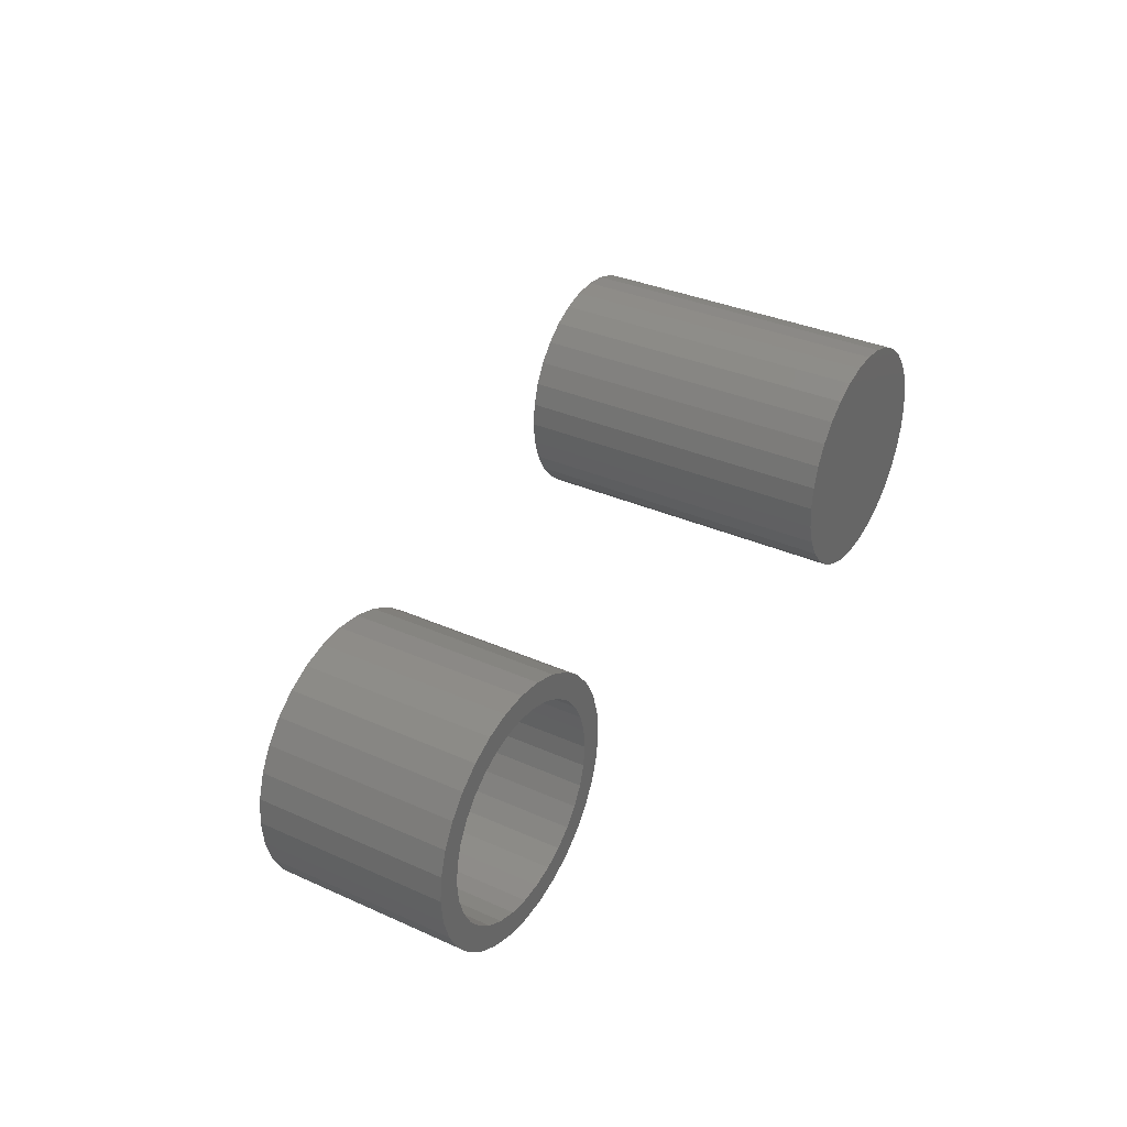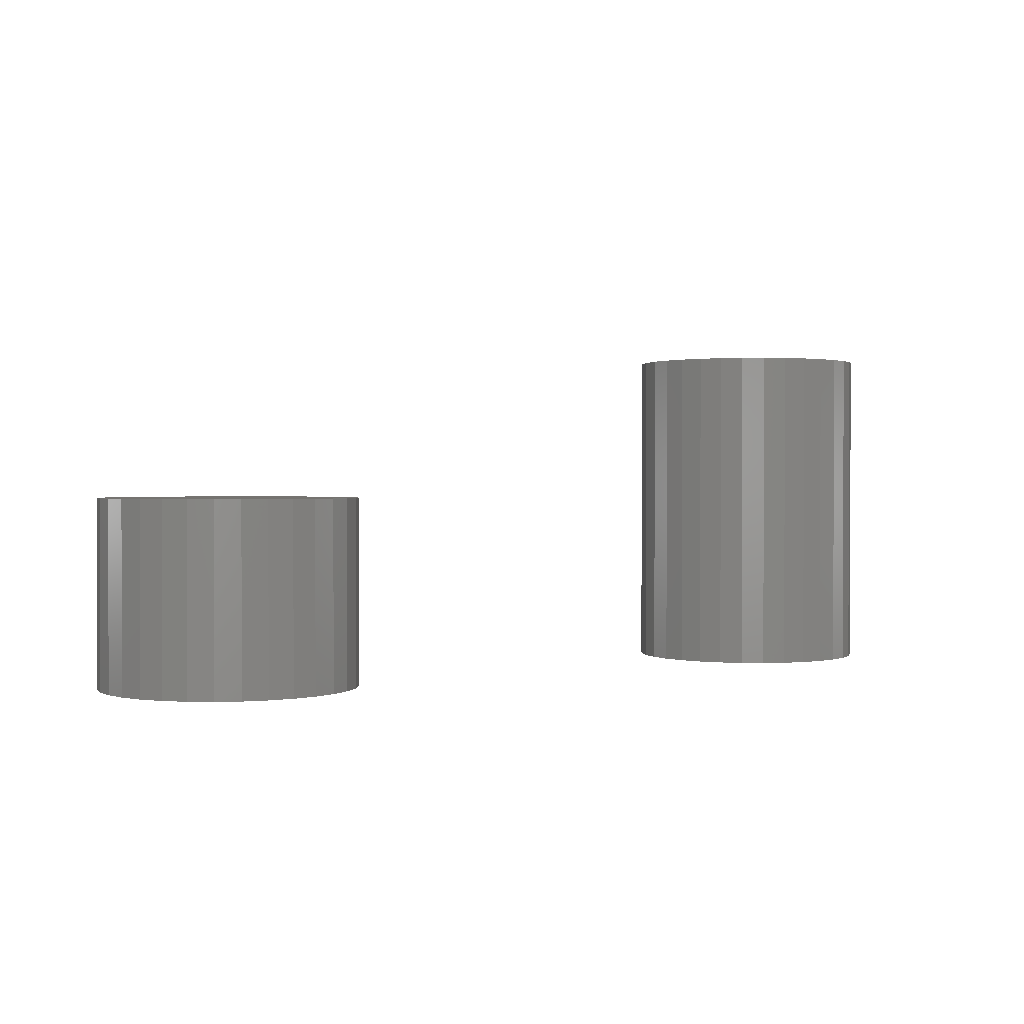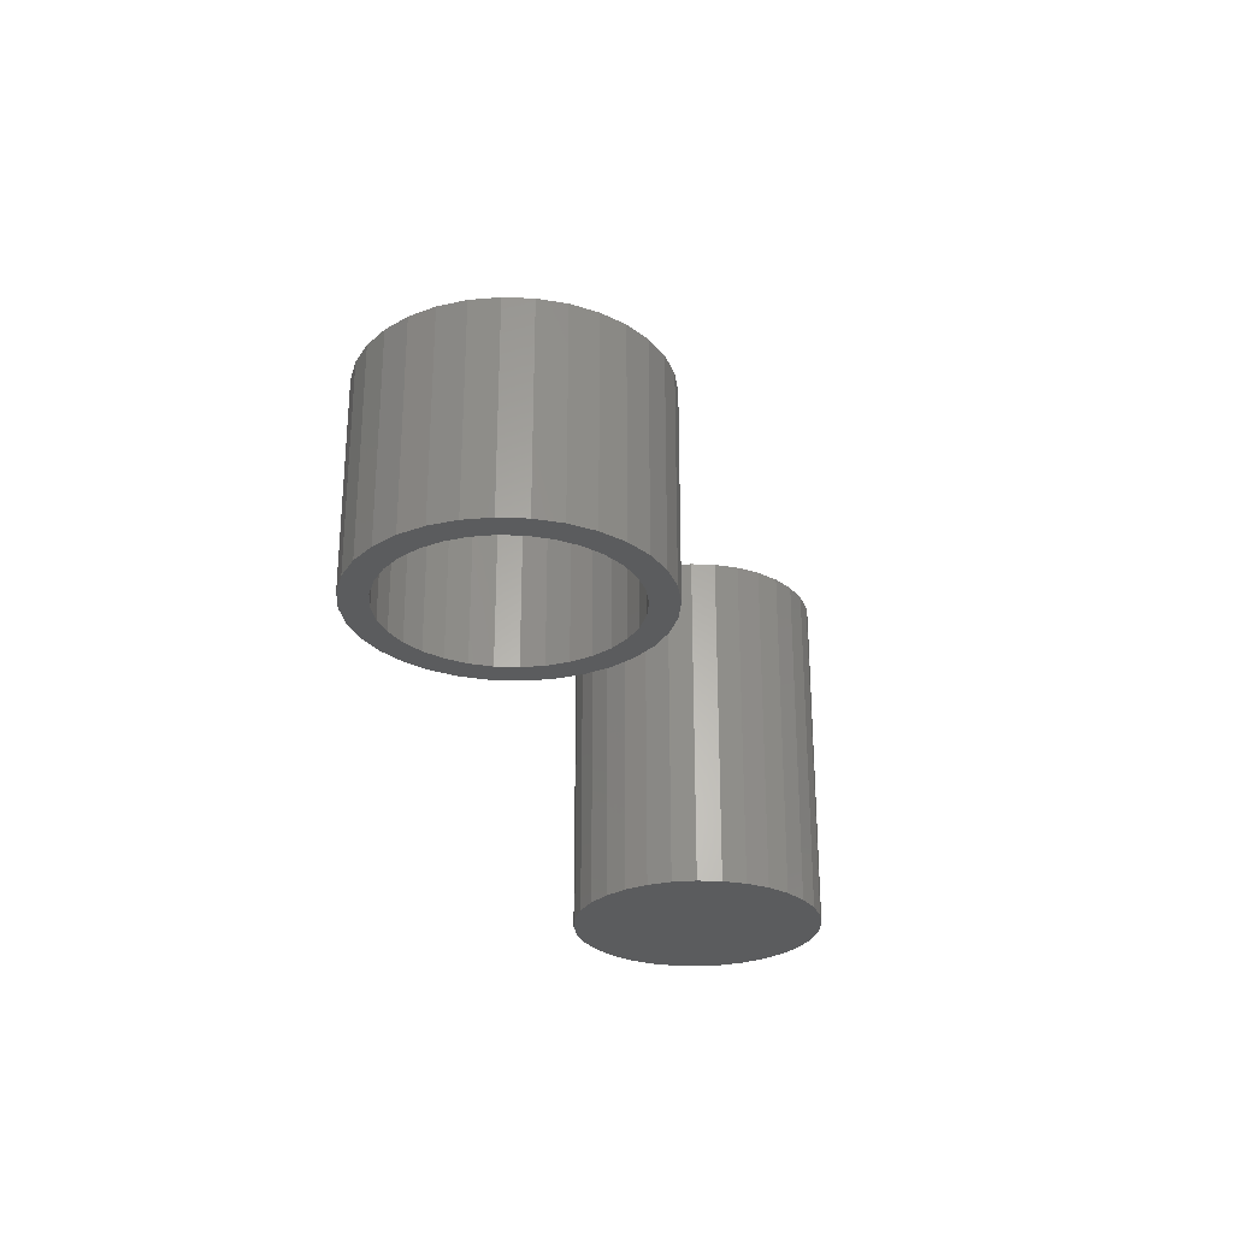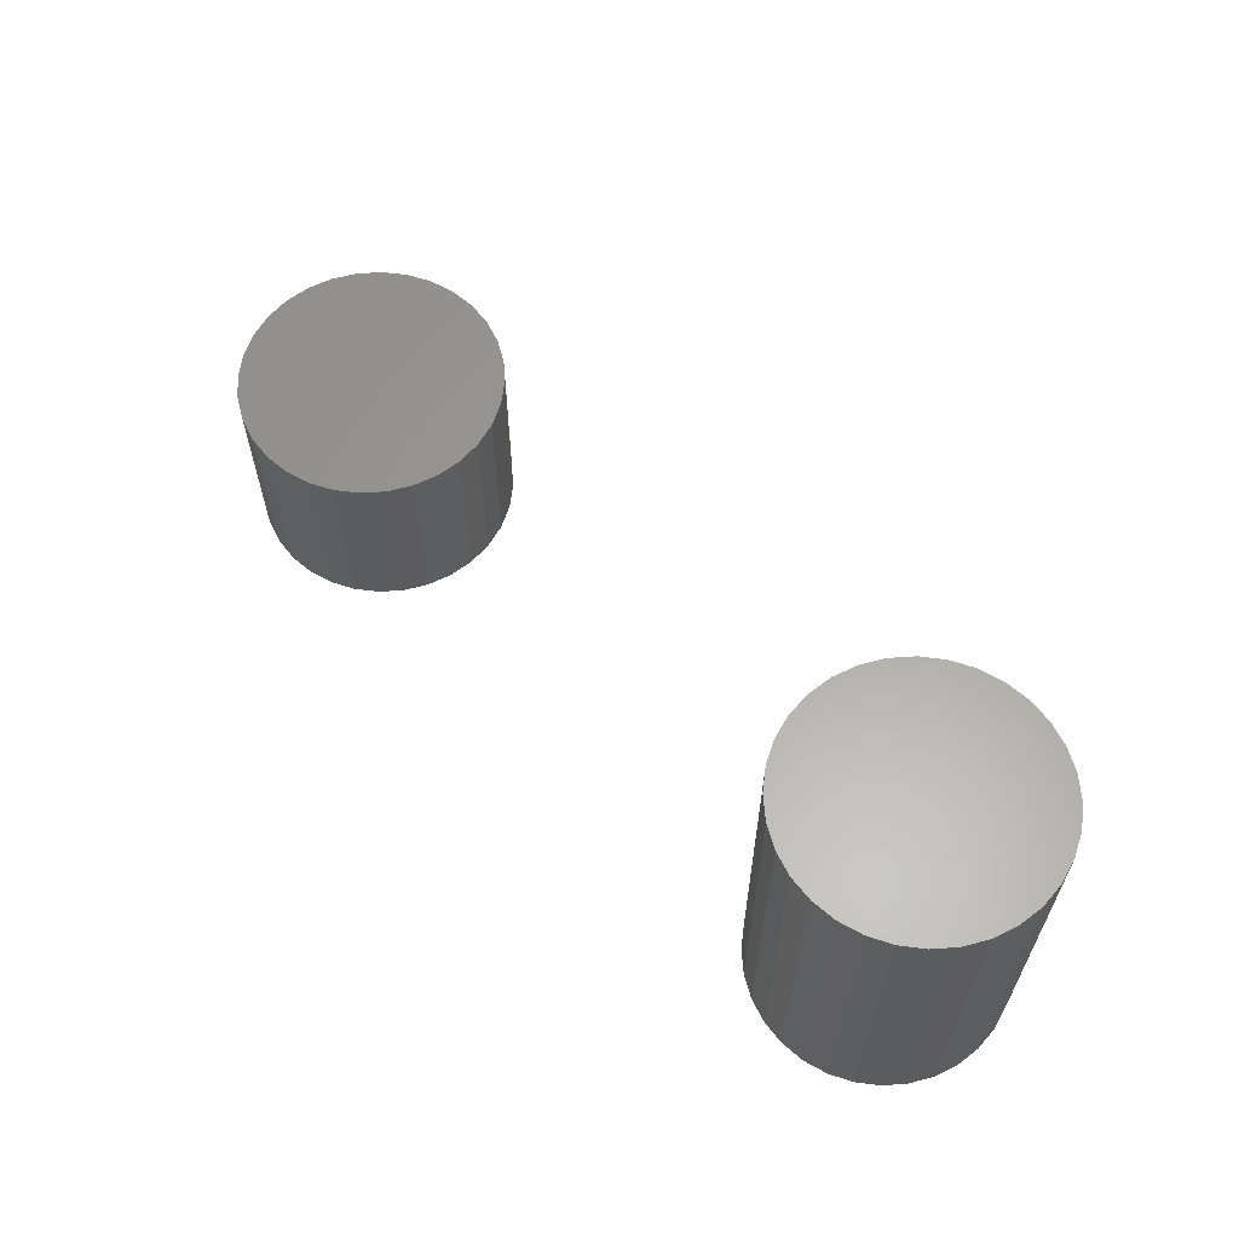
<metadata>
{"format":"stl","ext":"stl","renderer":"f3d","projection":"perspective","resolution":1024,"background":"white","views":[{"elev":34.2,"azim":121.1,"up":"+Y"},{"elev":1.1,"azim":143.8,"up":"+Z"},{"elev":-27.9,"azim":103.3,"up":"+Z"},{"elev":61.3,"azim":-133.3,"up":"+Z"}]}
</metadata>
<code>
# stl→obj: 256 verts, 500 faces
v 0.3336 0.1099 0
v 0.2911 0.1152 0
v 0.3569 0.1223 0
v 0.3132 0.09309 0
v 0.2704 0.09002 0
v 0.2964 0.07266 0
v 0.2551 0.06132 0
v 0.3132 -0.09753 0
v 0.3336 -0.1143 0
v 0.2911 -0.1196 0
v 0.3569 -0.1267 0
v 0.3162 -0.1403 0
v 0.3822 -0.1344 0
v 0.4601 0.1223 0
v 0.4348 0.13 0
v 0.5007 0.1358 0
v 0.5259 0.1152 0
v 0.4834 0.1099 0
v 0.5038 0.09309 0
v 0.5205 -0.0771 0
v 0.5619 -0.06576 0
v 0.5465 -0.09447 0
v 0.5038 -0.09753 0
v 0.5259 -0.1196 0
v 0.4834 -0.1143 0
v 0.4601 -0.1267 0
v 0.5007 -0.1403 0
v 0.4348 -0.1344 0
v 0.3162 0.1358 0
v 0.3449 0.1512 0
v 0.4085 0.1326 0
v 0.3822 0.13 0
v 0.3761 0.1606 0
v 0.4085 0.1638 0
v 0.4409 0.1606 0
v 0.472 0.1512 0
v 0.4085 -0.137 0
v 0.472 -0.1556 0
v 0.4409 -0.1651 0
v 0.4085 -0.1683 0
v 0.3761 -0.1651 0
v 0.3449 -0.1556 0
v 0.2839 0.04936 0
v 0.2763 0.02408 0
v 0.2456 0.03017 0
v 0.2737 -0.00222 0
v 0.2424 -0.00222 0
v 0.2763 -0.02852 0
v 0.2456 -0.03461 0
v 0.2839 -0.0538 0
v 0.2551 -0.06576 0
v 0.2964 -0.0771 0
v 0.2704 -0.09447 0
v 0.533 -0.0538 0
v 0.5407 -0.02852 0
v 0.5713 -0.03461 0
v 0.5433 -0.00222 0
v 0.5745 -0.00222 0
v 0.5407 0.02408 0
v 0.5713 0.03017 0
v 0.533 0.04936 0
v 0.5619 0.06132 0
v 0.5205 0.07266 0
v 0.5465 0.09002 0
v 0.4348 -0.1344 0.2109
v 0.4601 -0.1267 0.2109
v 0.4834 -0.1143 0.2109
v 0.5038 -0.09753 0.2109
v 0.5205 -0.0771 0.2109
v 0.533 -0.0538 0.2109
v 0.5407 -0.02852 0.2109
v 0.5433 -0.00222 0.2109
v 0.4085 -0.137 0.2109
v 0.3822 -0.1344 0.2109
v 0.3569 -0.1267 0.2109
v 0.3336 -0.1143 0.2109
v 0.3132 -0.09753 0.2109
v 0.2964 -0.0771 0.2109
v 0.2839 -0.0538 0.2109
v 0.2763 -0.02852 0.2109
v 0.2737 -0.00222 0.2109
v 0.3822 0.13 0.2109
v 0.3569 0.1223 0.2109
v 0.3336 0.1099 0.2109
v 0.3132 0.09309 0.2109
v 0.2964 0.07266 0.2109
v 0.2839 0.04936 0.2109
v 0.2763 0.02408 0.2109
v 0.4085 0.1326 0.2109
v 0.4348 0.13 0.2109
v 0.4601 0.1223 0.2109
v 0.4834 0.1099 0.2109
v 0.5038 0.09309 0.2109
v 0.5205 0.07266 0.2109
v 0.533 0.04936 0.2109
v 0.5407 0.02408 0.2109
v 0.5745 -0.00222 0.2422
v 0.5713 -0.03461 0.2422
v 0.5619 -0.06576 0.2422
v 0.5465 -0.09447 0.2422
v 0.5259 -0.1196 0.2422
v 0.5007 -0.1403 0.2422
v 0.472 -0.1556 0.2422
v 0.4409 -0.1651 0.2422
v 0.4085 -0.1683 0.2422
v 0.3761 -0.1651 0.2422
v 0.3449 -0.1556 0.2422
v 0.3162 -0.1403 0.2422
v 0.2911 -0.1196 0.2422
v 0.2704 -0.09447 0.2422
v 0.2551 -0.06576 0.2422
v 0.2456 -0.03461 0.2422
v 0.2424 -0.00222 0.2422
v 0.2456 0.03017 0.2422
v 0.2551 0.06132 0.2422
v 0.2704 0.09002 0.2422
v 0.2911 0.1152 0.2422
v 0.3162 0.1358 0.2422
v 0.3449 0.1512 0.2422
v 0.3761 0.1606 0.2422
v 0.4085 0.1638 0.2422
v 0.4409 0.1606 0.2422
v 0.472 0.1512 0.2422
v 0.5007 0.1358 0.2422
v 0.5259 0.1152 0.2422
v 0.5465 0.09002 0.2422
v 0.5619 0.06132 0.2422
v 0.5713 0.03017 0.2422
v -0.3306 0 -0.007812
v -0.3306 0 0.4453
v -0.3337 -0.03177 -0.007812
v -0.3337 -0.03177 0.4453
v -0.343 -0.06231 -0.007812
v -0.343 -0.06231 0.4453
v -0.358 -0.09046 -0.007812
v -0.358 -0.09046 0.4453
v -0.3783 -0.1151 -0.007812
v -0.3783 -0.1151 0.4453
v -0.403 -0.1354 -0.007812
v -0.403 -0.1354 0.4453
v -0.4311 -0.1504 -0.007812
v -0.4311 -0.1504 0.4453
v -0.4617 -0.1597 -0.007812
v -0.4617 -0.1597 0.4453
v -0.4934 -0.1628 -0.007812
v -0.4934 -0.1628 0.4453
v -0.5252 -0.1597 -0.007812
v -0.5252 -0.1597 0.4453
v -0.5557 -0.1504 -0.007812
v -0.5557 -0.1504 0.4453
v -0.5839 -0.1354 -0.007812
v -0.5839 -0.1354 0.4453
v -0.6086 -0.1151 -0.007812
v -0.6086 -0.1151 0.4453
v -0.6288 -0.09046 -0.007812
v -0.6288 -0.09046 0.4453
v -0.6439 -0.06231 -0.007812
v -0.6439 -0.06231 0.4453
v -0.6531 -0.03177 -0.007812
v -0.6531 -0.03177 0.4453
v -0.6562 1.994e-17 -0.007812
v -0.6562 1.994e-17 0.4453
v -0.6531 0.03177 -0.007812
v -0.6531 0.03177 0.4453
v -0.6439 0.06231 -0.007812
v -0.6439 0.06231 0.4453
v -0.6288 0.09046 -0.007812
v -0.6288 0.09046 0.4453
v -0.6086 0.1151 -0.007812
v -0.6086 0.1151 0.4453
v -0.5839 0.1354 -0.007812
v -0.5839 0.1354 0.4453
v -0.5557 0.1504 -0.007812
v -0.5557 0.1504 0.4453
v -0.5252 0.1597 -0.007812
v -0.5252 0.1597 0.4453
v -0.4934 0.1628 -0.007812
v -0.4934 0.1628 0.4453
v -0.4617 0.1597 -0.007812
v -0.4617 0.1597 0.4453
v -0.4311 0.1504 -0.007812
v -0.4311 0.1504 0.4453
v -0.403 0.1354 -0.007812
v -0.403 0.1354 0.4453
v -0.3783 0.1151 -0.007812
v -0.3783 0.1151 0.4453
v -0.358 0.09046 -0.007812
v -0.358 0.09046 0.4453
v -0.343 0.06231 -0.007812
v -0.343 0.06231 0.4453
v -0.3337 0.03177 -0.007812
v -0.3337 0.03177 0.4453
v -0.4934 -0.1316 0.02344
v -0.4678 -0.1291 0.4141
v -0.4678 -0.1291 0.02344
v -0.4431 -0.1216 0.4141
v -0.4431 -0.1216 0.02344
v -0.4203 -0.1094 0.4141
v -0.4203 -0.1094 0.02344
v -0.4004 -0.09304 0.4141
v -0.4004 -0.09304 0.02344
v -0.384 -0.0731 0.4141
v -0.384 -0.0731 0.02344
v -0.3719 -0.05035 0.4141
v -0.3719 -0.05035 0.02344
v -0.3644 -0.02567 0.4141
v -0.3644 -0.02567 0.02344
v -0.3618 0 0.4141
v -0.3618 0 0.02344
v -0.4934 -0.1316 0.4141
v -0.5191 -0.1291 0.02344
v -0.5191 -0.1291 0.4141
v -0.5438 -0.1216 0.02344
v -0.5438 -0.1216 0.4141
v -0.5665 -0.1094 0.02344
v -0.5665 -0.1094 0.4141
v -0.5865 -0.09304 0.02344
v -0.5865 -0.09304 0.4141
v -0.6028 -0.0731 0.02344
v -0.6028 -0.0731 0.4141
v -0.615 -0.05035 0.02344
v -0.615 -0.05035 0.4141
v -0.6225 -0.02567 0.02344
v -0.6225 -0.02567 0.4141
v -0.625 1.611e-17 0.02344
v -0.625 1.611e-17 0.4141
v -0.4934 0.1316 0.02344
v -0.5191 0.1291 0.4141
v -0.5191 0.1291 0.02344
v -0.5438 0.1216 0.4141
v -0.5438 0.1216 0.02344
v -0.5665 0.1094 0.4141
v -0.5665 0.1094 0.02344
v -0.5865 0.09304 0.4141
v -0.5865 0.09304 0.02344
v -0.6028 0.0731 0.4141
v -0.6028 0.0731 0.02344
v -0.615 0.05035 0.4141
v -0.615 0.05035 0.02344
v -0.6225 0.02567 0.4141
v -0.6225 0.02567 0.02344
v -0.4934 0.1316 0.4141
v -0.4678 0.1291 0.02344
v -0.4678 0.1291 0.4141
v -0.4431 0.1216 0.02344
v -0.4431 0.1216 0.4141
v -0.4203 0.1094 0.02344
v -0.4203 0.1094 0.4141
v -0.4004 0.09304 0.02344
v -0.4004 0.09304 0.4141
v -0.384 0.0731 0.02344
v -0.384 0.0731 0.4141
v -0.3719 0.05035 0.02344
v -0.3719 0.05035 0.4141
v -0.3644 0.02567 0.02344
v -0.3644 0.02567 0.4141
f 1 2 3
f 2 1 4
f 4 5 2
f 5 4 6
f 6 7 5
f 8 9 10
f 10 9 11
f 11 12 10
f 12 11 13
f 14 15 16
f 17 14 16
f 17 18 14
f 19 18 17
f 20 21 22
f 22 23 20
f 23 22 24
f 25 23 24
f 26 25 24
f 27 26 24
f 28 26 27
f 29 30 31
f 29 31 32
f 29 32 3
f 29 3 2
f 31 30 33
f 31 33 34
f 31 34 35
f 31 35 36
f 31 36 16
f 31 16 15
f 37 28 27
f 37 27 38
f 37 38 39
f 37 39 40
f 37 40 41
f 37 41 42
f 37 42 12
f 37 12 13
f 6 43 7
f 7 43 44
f 7 44 45
f 45 44 46
f 45 46 47
f 47 46 48
f 47 48 49
f 49 48 50
f 49 50 51
f 51 50 52
f 51 52 53
f 53 52 8
f 53 8 10
f 20 54 21
f 21 54 55
f 21 55 56
f 56 55 57
f 56 57 58
f 58 57 59
f 58 59 60
f 60 59 61
f 60 61 62
f 62 61 63
f 62 63 64
f 64 63 19
f 64 19 17
f 37 65 28
f 28 65 66
f 28 66 26
f 26 66 67
f 26 67 25
f 25 67 68
f 25 68 23
f 23 68 69
f 23 69 20
f 20 69 70
f 20 70 54
f 54 70 71
f 54 71 55
f 55 71 72
f 55 72 57
f 65 37 73
f 73 37 13
f 73 13 74
f 74 13 11
f 74 11 75
f 75 11 9
f 75 9 76
f 76 9 8
f 76 8 77
f 77 8 52
f 77 52 78
f 78 52 50
f 78 50 79
f 79 50 48
f 79 48 80
f 80 48 46
f 80 46 81
f 31 82 32
f 32 82 83
f 32 83 3
f 3 83 84
f 3 84 1
f 1 84 85
f 1 85 4
f 4 85 86
f 4 86 6
f 6 86 87
f 6 87 43
f 43 87 88
f 43 88 44
f 44 88 81
f 44 81 46
f 82 31 89
f 89 31 15
f 89 15 90
f 90 15 14
f 90 14 91
f 91 14 18
f 91 18 92
f 92 18 19
f 92 19 93
f 93 19 63
f 93 63 94
f 94 63 61
f 94 61 95
f 95 61 59
f 95 59 96
f 96 59 57
f 96 57 72
f 58 97 56
f 56 97 98
f 56 98 21
f 21 98 99
f 21 99 22
f 22 99 100
f 22 100 24
f 24 100 101
f 24 101 27
f 27 101 102
f 27 102 38
f 38 102 103
f 38 103 39
f 39 103 104
f 39 104 40
f 40 104 105
f 40 105 41
f 41 105 106
f 41 106 42
f 42 106 107
f 42 107 12
f 12 107 108
f 12 108 10
f 10 108 109
f 10 109 53
f 53 109 110
f 53 110 51
f 51 110 111
f 51 111 49
f 49 111 112
f 49 112 47
f 47 112 113
f 47 113 45
f 45 113 114
f 45 114 7
f 7 114 115
f 7 115 5
f 5 115 116
f 5 116 2
f 2 116 117
f 2 117 29
f 29 117 118
f 29 118 30
f 30 118 119
f 30 119 33
f 33 119 120
f 33 120 34
f 34 120 121
f 34 121 35
f 35 121 122
f 35 122 36
f 36 122 123
f 36 123 16
f 16 123 124
f 16 124 17
f 17 124 125
f 17 125 64
f 64 125 126
f 64 126 62
f 62 126 127
f 62 127 60
f 60 127 128
f 60 128 58
f 58 128 97
f 120 122 121
f 122 120 119
f 122 119 123
f 103 106 104
f 104 106 105
f 123 119 124
f 124 119 118
f 124 118 125
f 125 118 117
f 125 117 126
f 126 117 116
f 126 116 127
f 127 116 115
f 127 115 128
f 128 115 114
f 128 114 97
f 97 114 113
f 97 113 98
f 98 113 112
f 98 112 99
f 99 112 111
f 99 111 100
f 100 111 110
f 100 110 101
f 101 110 109
f 101 109 102
f 102 109 108
f 102 108 103
f 103 108 107
f 103 107 106
f 129 130 131
f 131 130 132
f 131 132 133
f 133 132 134
f 133 134 135
f 135 134 136
f 135 136 137
f 137 136 138
f 137 138 139
f 139 138 140
f 139 140 141
f 141 140 142
f 141 142 143
f 143 142 144
f 143 144 145
f 145 144 146
f 145 146 147
f 147 146 148
f 147 148 149
f 149 148 150
f 149 150 151
f 151 150 152
f 151 152 153
f 153 152 154
f 153 154 155
f 155 154 156
f 155 156 157
f 157 156 158
f 157 158 159
f 159 158 160
f 159 160 161
f 161 160 162
f 161 162 163
f 163 162 164
f 163 164 165
f 165 164 166
f 165 166 167
f 167 166 168
f 167 168 169
f 169 168 170
f 169 170 171
f 171 170 172
f 171 172 173
f 173 172 174
f 173 174 175
f 175 174 176
f 175 176 177
f 177 176 178
f 177 178 179
f 179 178 180
f 179 180 181
f 181 180 182
f 181 182 183
f 183 182 184
f 183 184 185
f 185 184 186
f 185 186 187
f 187 186 188
f 187 188 189
f 189 188 190
f 189 190 191
f 191 190 192
f 191 192 129
f 129 192 130
f 177 179 175
f 173 175 179
f 181 173 179
f 143 147 141
f 145 147 143
f 147 149 141
f 141 149 151
f 141 151 139
f 139 151 153
f 139 153 137
f 137 153 155
f 137 155 135
f 135 155 157
f 135 157 133
f 133 157 159
f 133 159 131
f 131 159 161
f 131 161 129
f 129 161 163
f 129 163 191
f 191 163 165
f 191 165 189
f 189 165 167
f 189 167 187
f 187 167 169
f 187 169 185
f 185 169 171
f 185 171 183
f 183 171 173
f 183 173 181
f 176 180 178
f 180 176 174
f 180 174 182
f 142 148 144
f 144 148 146
f 182 174 184
f 184 174 172
f 184 172 186
f 186 172 170
f 186 170 188
f 188 170 168
f 188 168 190
f 190 168 166
f 190 166 192
f 192 166 164
f 192 164 130
f 130 164 162
f 130 162 132
f 132 162 160
f 132 160 134
f 134 160 158
f 134 158 136
f 136 158 156
f 136 156 138
f 138 156 154
f 138 154 140
f 140 154 152
f 140 152 142
f 142 152 150
f 142 150 148
f 89 90 82
f 83 82 90
f 91 83 90
f 65 74 66
f 73 74 65
f 74 75 66
f 66 75 76
f 66 76 67
f 67 76 77
f 67 77 68
f 68 77 78
f 68 78 69
f 69 78 79
f 69 79 70
f 70 79 80
f 70 80 71
f 71 80 81
f 71 81 72
f 72 81 88
f 72 88 96
f 96 88 87
f 96 87 95
f 95 87 86
f 95 86 94
f 94 86 85
f 94 85 93
f 93 85 84
f 93 84 92
f 92 84 83
f 92 83 91
f 193 194 195
f 195 194 196
f 195 196 197
f 197 196 198
f 197 198 199
f 199 198 200
f 199 200 201
f 201 200 202
f 201 202 203
f 203 202 204
f 203 204 205
f 205 204 206
f 205 206 207
f 207 206 208
f 207 208 209
f 194 193 210
f 210 193 211
f 210 211 212
f 212 211 213
f 212 213 214
f 214 213 215
f 214 215 216
f 216 215 217
f 216 217 218
f 218 217 219
f 218 219 220
f 220 219 221
f 220 221 222
f 222 221 223
f 222 223 224
f 224 223 225
f 224 225 226
f 227 228 229
f 229 228 230
f 229 230 231
f 231 230 232
f 231 232 233
f 233 232 234
f 233 234 235
f 235 234 236
f 235 236 237
f 237 236 238
f 237 238 239
f 239 238 240
f 239 240 241
f 241 240 226
f 241 226 225
f 228 227 242
f 242 227 243
f 242 243 244
f 244 243 245
f 244 245 246
f 246 245 247
f 246 247 248
f 248 247 249
f 248 249 250
f 250 249 251
f 250 251 252
f 252 251 253
f 252 253 254
f 254 253 255
f 254 255 256
f 256 255 209
f 256 209 208
f 229 243 227
f 243 229 231
f 243 231 245
f 245 231 233
f 245 233 247
f 199 213 197
f 197 213 211
f 197 211 195
f 195 211 193
f 247 233 249
f 249 233 235
f 249 235 251
f 251 235 237
f 251 237 253
f 253 237 239
f 253 239 255
f 255 239 241
f 255 241 209
f 209 241 225
f 209 225 207
f 207 225 223
f 207 223 205
f 205 223 221
f 205 221 203
f 203 221 219
f 203 219 201
f 201 219 217
f 201 217 199
f 199 217 215
f 199 215 213
f 242 244 228
f 230 228 244
f 246 230 244
f 232 230 246
f 248 232 246
f 196 214 198
f 212 214 196
f 194 212 196
f 210 212 194
f 214 216 198
f 198 216 218
f 198 218 200
f 200 218 220
f 200 220 202
f 202 220 222
f 202 222 204
f 204 222 224
f 204 224 206
f 206 224 226
f 206 226 208
f 208 226 240
f 208 240 256
f 256 240 238
f 256 238 254
f 254 238 236
f 254 236 252
f 252 236 234
f 252 234 250
f 250 234 232
f 250 232 248

</code>
